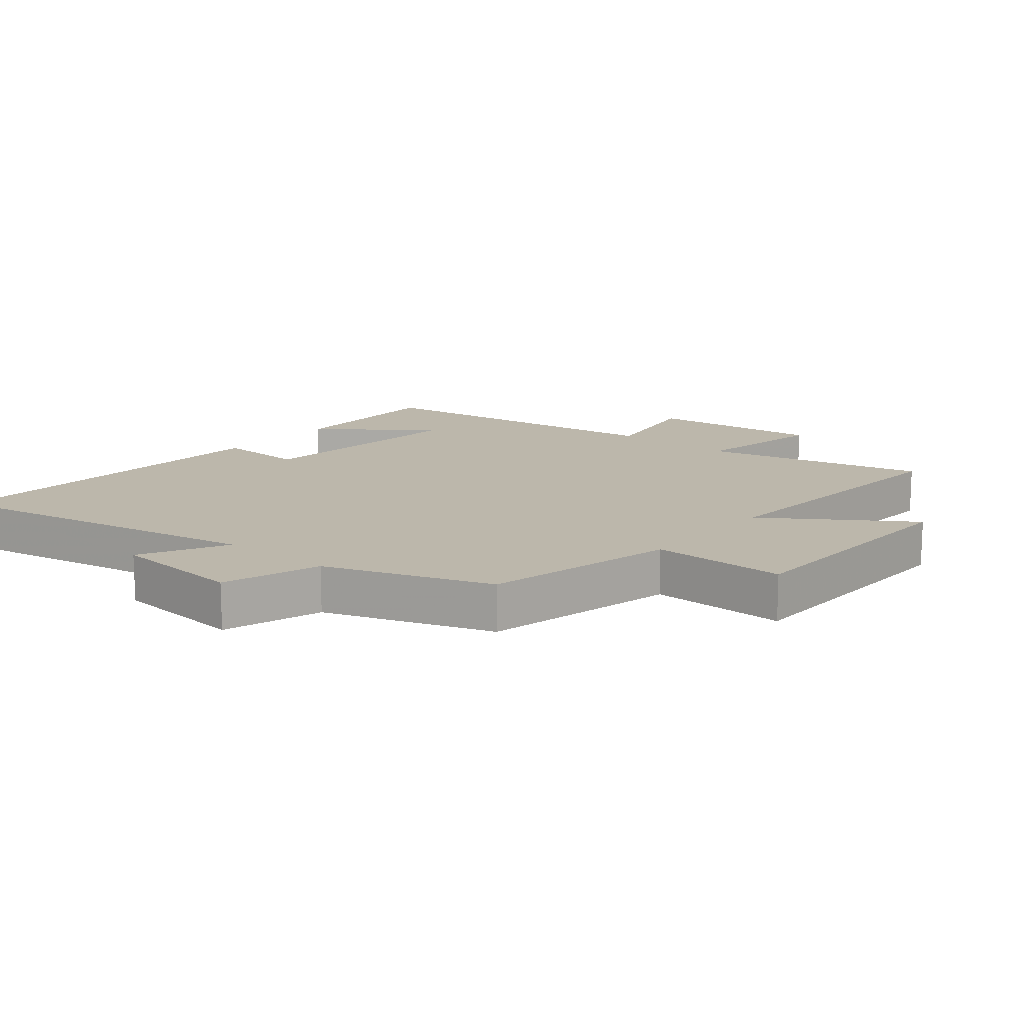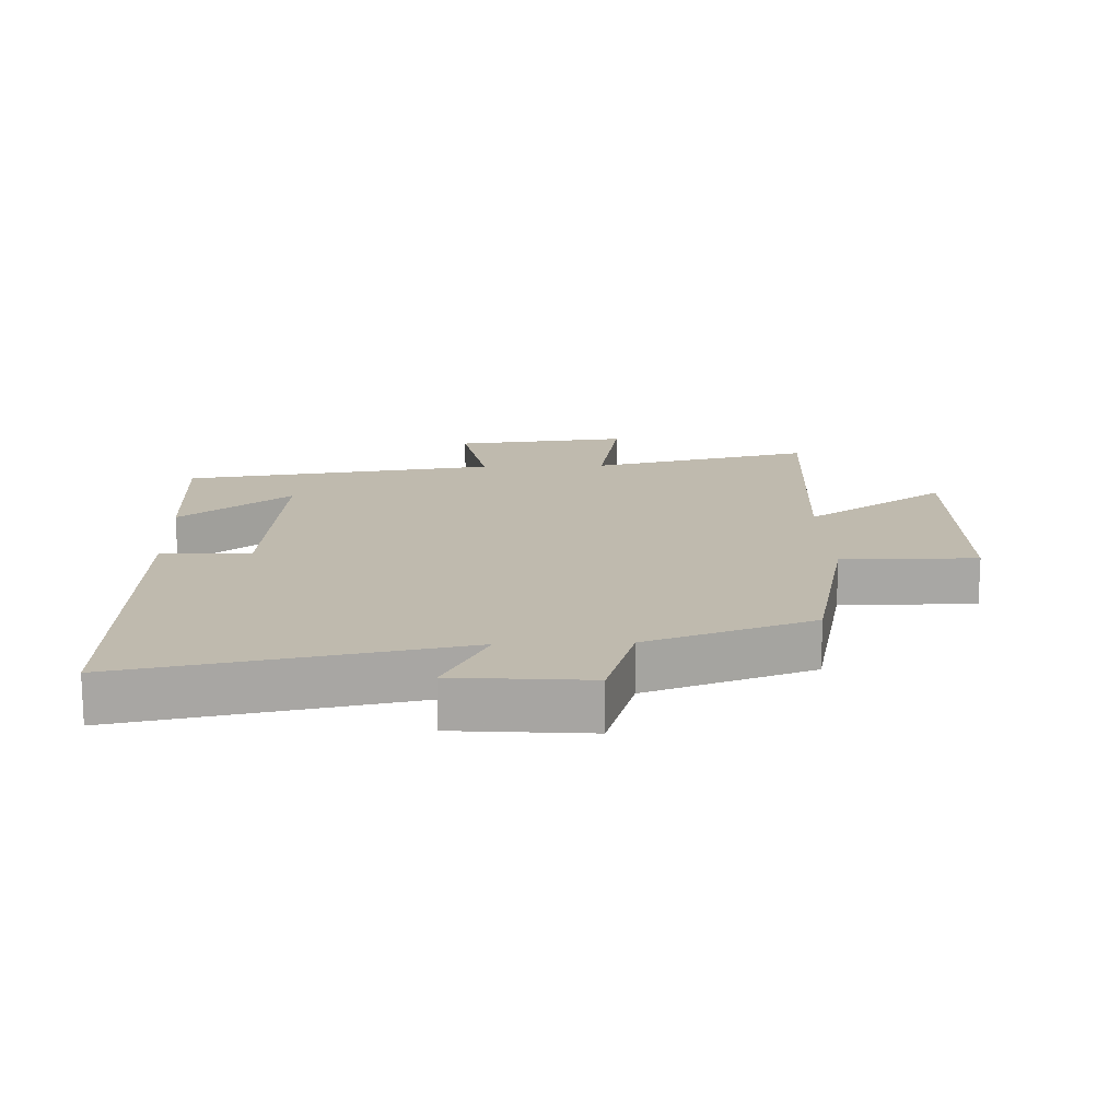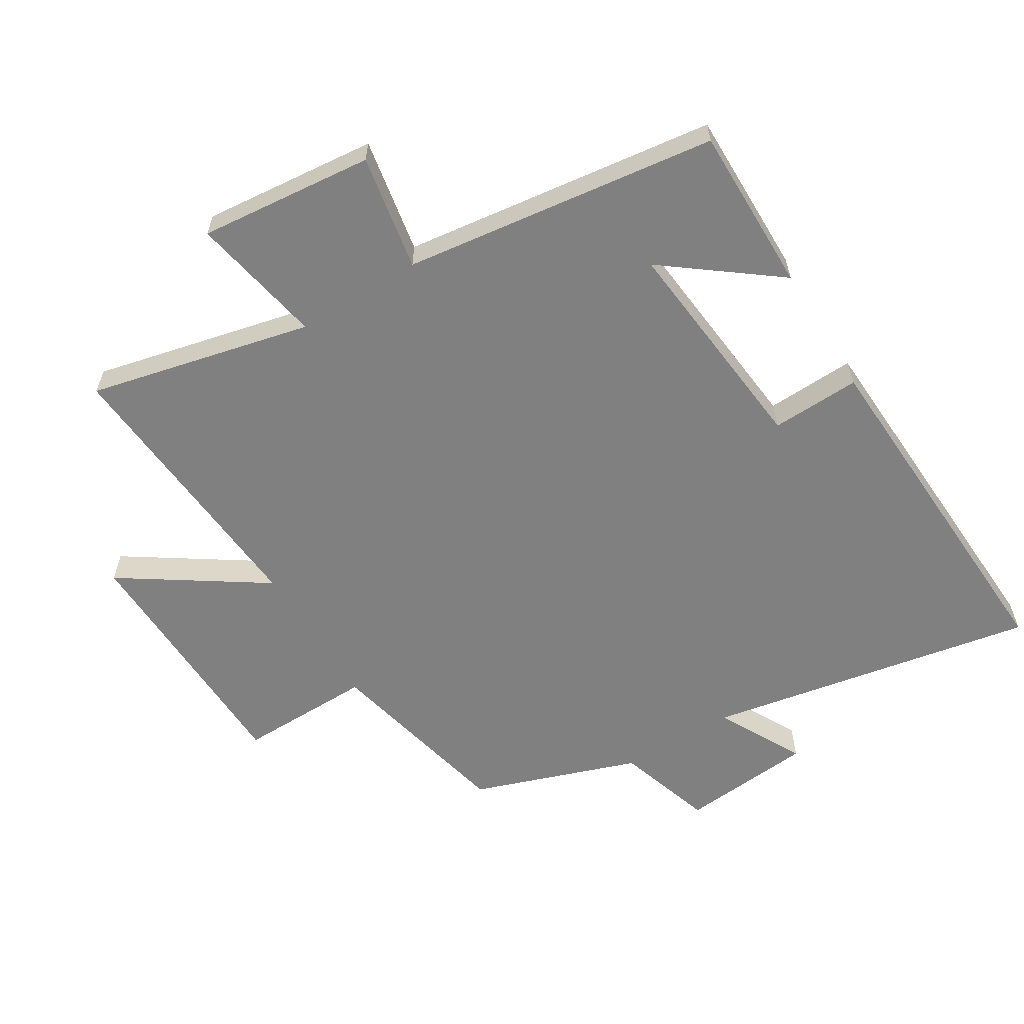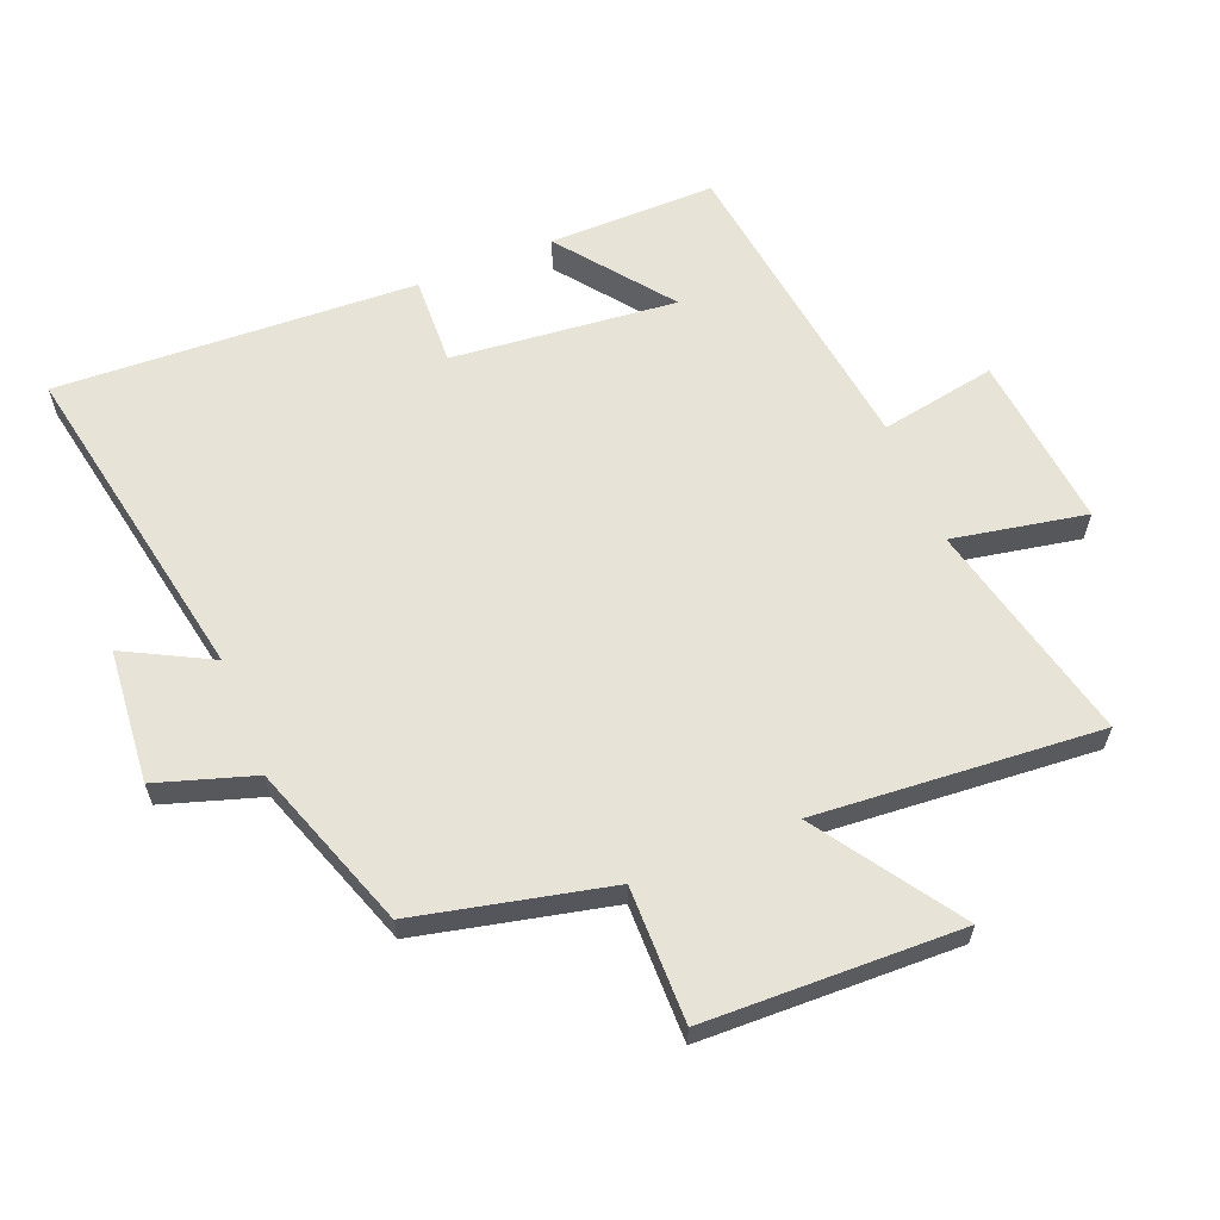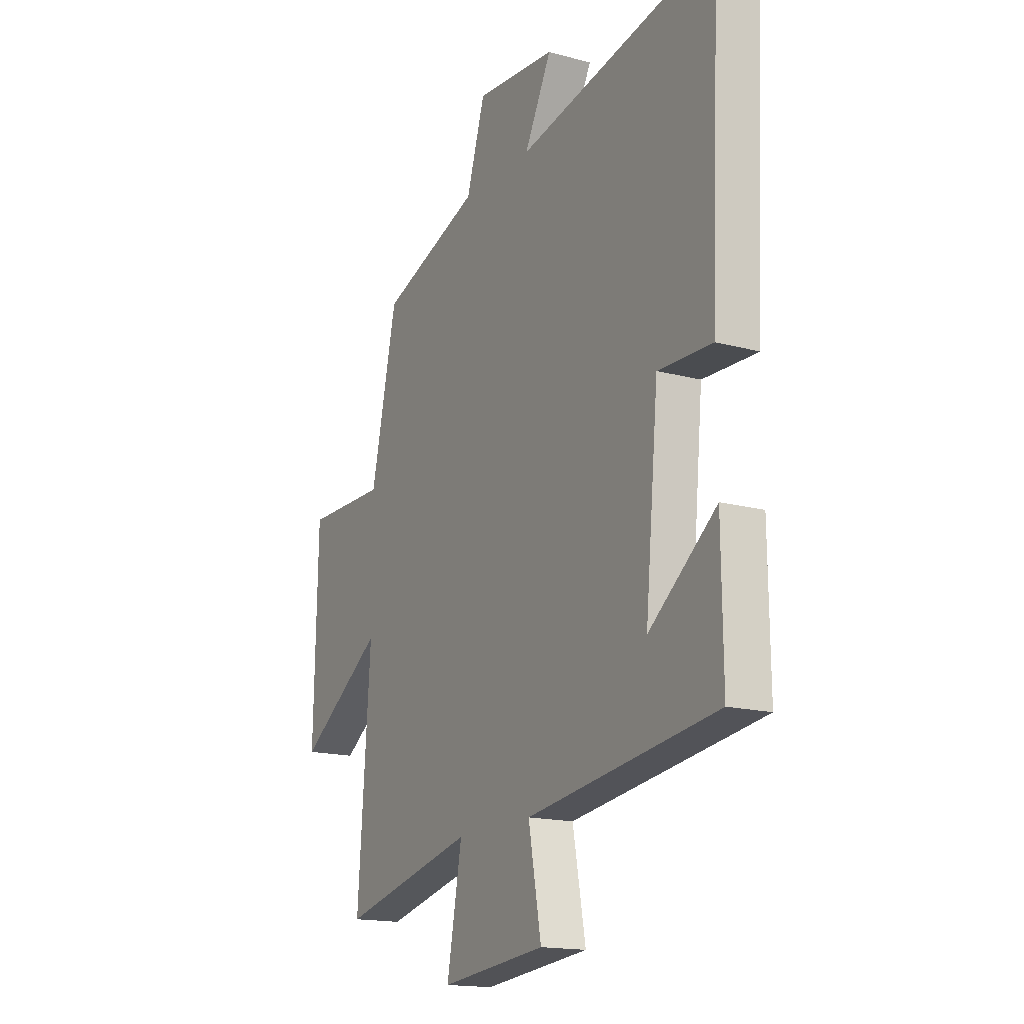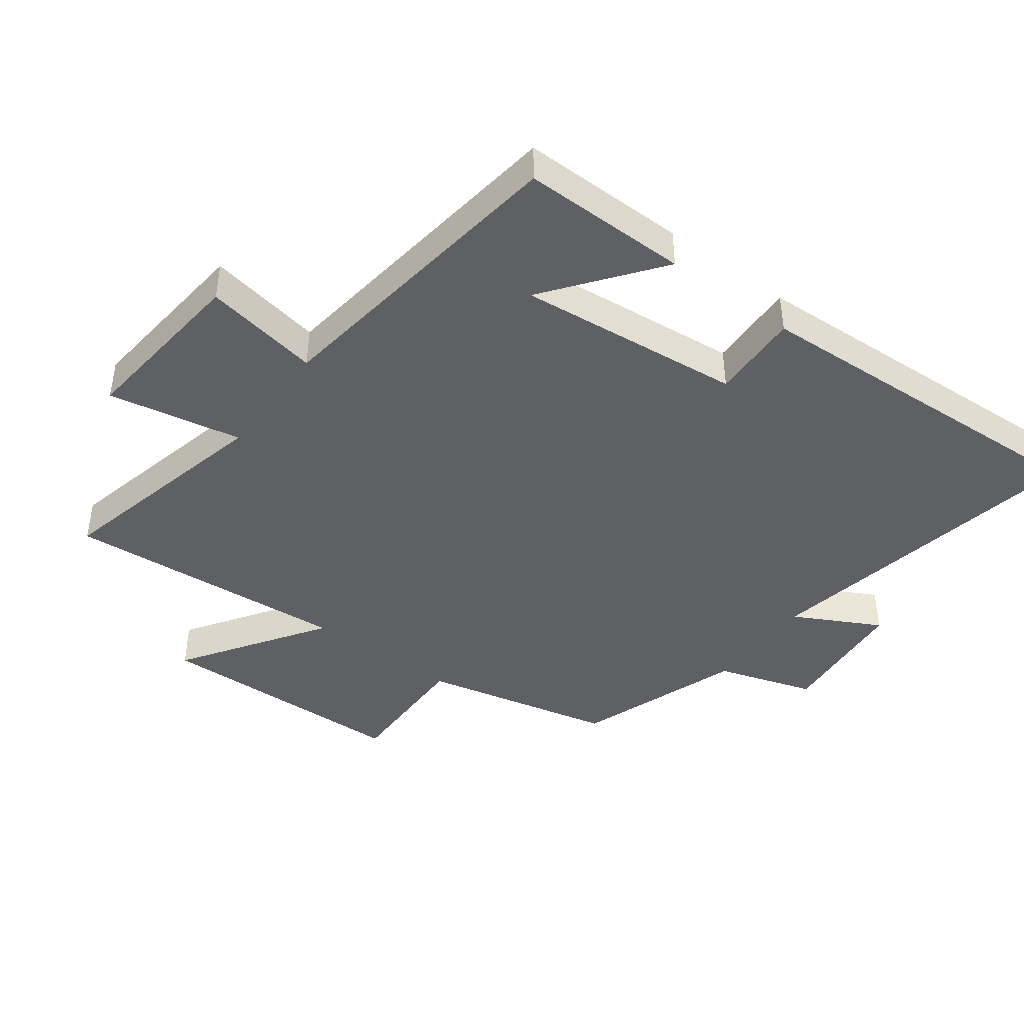
<metadata>
{"format":"obj","ext":"obj","renderer":"f3d","projection":"perspective","resolution":1024,"background":"white","views":[{"elev":14.3,"azim":39.8,"up":"+Y"},{"elev":15.6,"azim":-2.2,"up":"+Y"},{"elev":-60.1,"azim":-148.3,"up":"+Y"},{"elev":61.6,"azim":68.1,"up":"+Y"},{"elev":-16.4,"azim":-118.9,"up":"+Z"},{"elev":-43.1,"azim":-126.5,"up":"+Y"}]}
</metadata>
<code>
v 0.533 0.07 -0.582
v 0.186 0.07 -0.5
v 0.225 0.07 -0.708
v -0.047 0.07 -0.68
v -0.014 0.07 -0.5
v -0.503 0.07 -0.434
v -0.5 0.07 -0.174
v -0.327 0.07 -0.307
v -0.361 0.07 0.043
v -0.5 0.07 0.038
v -0.526 0.07 0.598
v -0.011 0.07 0.5
v -0.081 0.07 0.634
v 0.127 0.07 0.652
v 0.175 0.07 0.5
v 0.433 0.07 0.409
v 0.5 0.07 0.109
v 0.71 0.07 0.111
v 0.72 0.07 -0.287
v 0.5 0.07 -0.139
v 0.533 0 -0.582
v 0.186 0 -0.5
v 0.225 0 -0.708
v -0.047 0 -0.68
v -0.014 0 -0.5
v -0.503 0 -0.434
v -0.5 0 -0.174
v -0.327 0 -0.307
v -0.361 0 0.043
v -0.5 0 0.038
v -0.526 0 0.598
v -0.011 0 0.5
v -0.081 0 0.634
v 0.127 0 0.652
v 0.175 0 0.5
v 0.433 0 0.409
v 0.5 0 0.109
v 0.71 0 0.111
v 0.72 0 -0.287
v 0.5 0 -0.139
f 17 18 19 20
f 15 16 17 20
f 15 20 1 2
f 12 13 14 15
f 12 15 2
f 9 10 11 12
f 8 9 12 2
f 6 7 8
f 5 6 8 2
f 2 3 4 5
f 40 39 38 37
f 40 37 36 35
f 22 21 40 35
f 35 34 33 32
f 22 35 32
f 32 31 30 29
f 22 32 29 28
f 28 27 26
f 22 28 26 25
f 25 24 23 22
f 1 21 22 2
f 2 22 23 3
f 3 23 24 4
f 4 24 25 5
f 5 25 26 6
f 6 26 27 7
f 7 27 28 8
f 8 28 29 9
f 9 29 30 10
f 10 30 31 11
f 11 31 32 12
f 12 32 33 13
f 13 33 34 14
f 14 34 35 15
f 15 35 36 16
f 16 36 37 17
f 17 37 38 18
f 18 38 39 19
f 19 39 40 20
f 20 40 21 1

</code>
